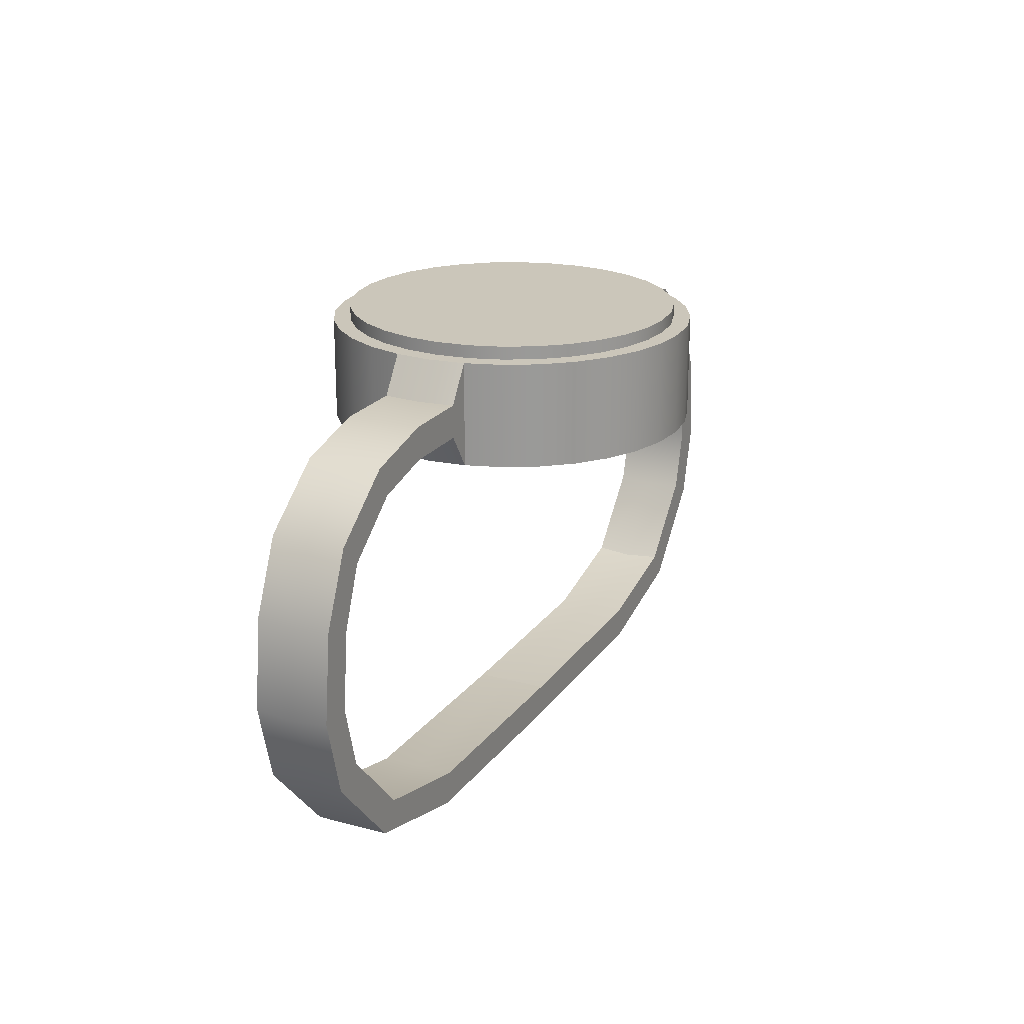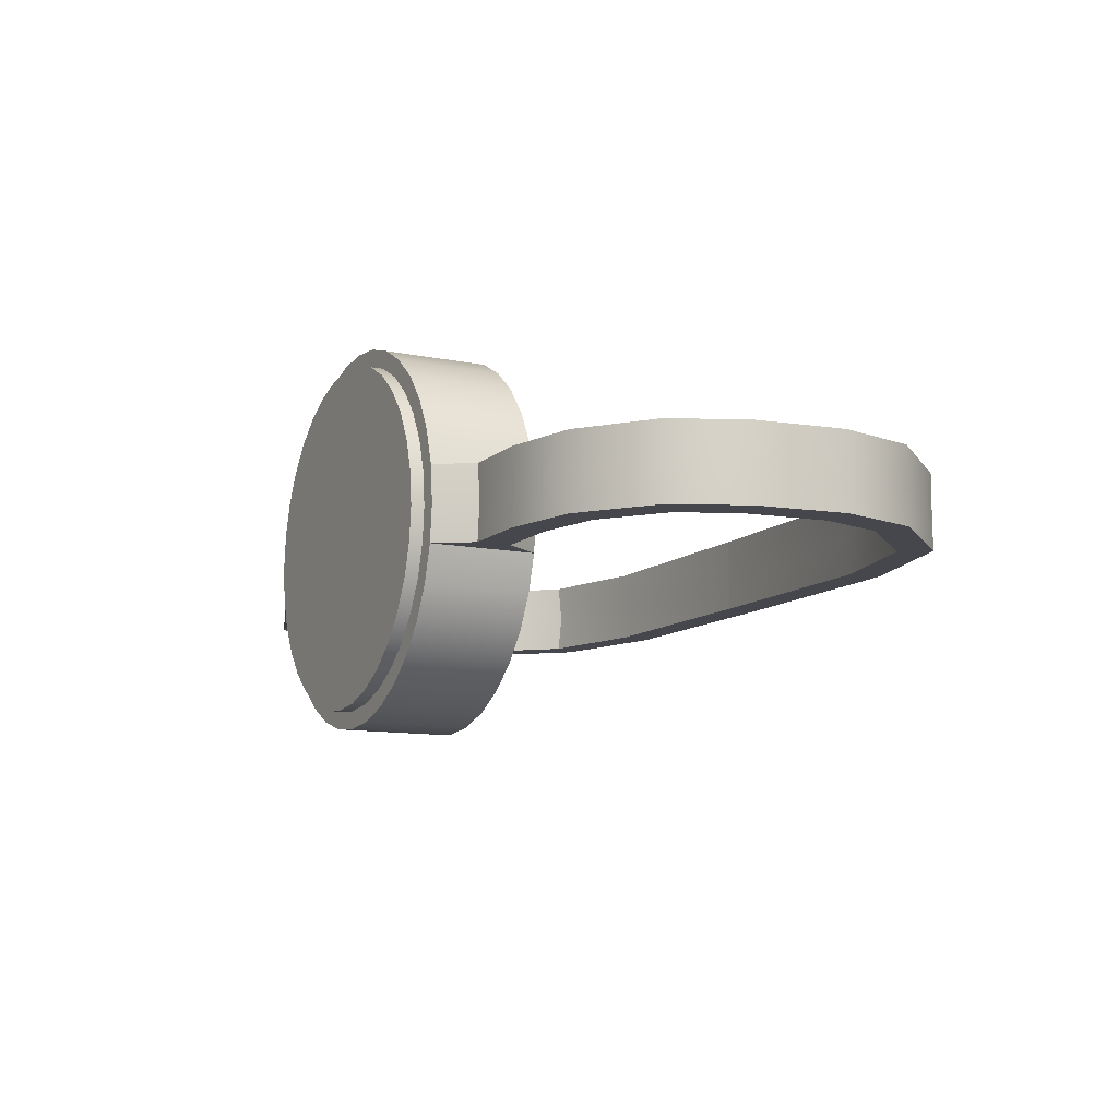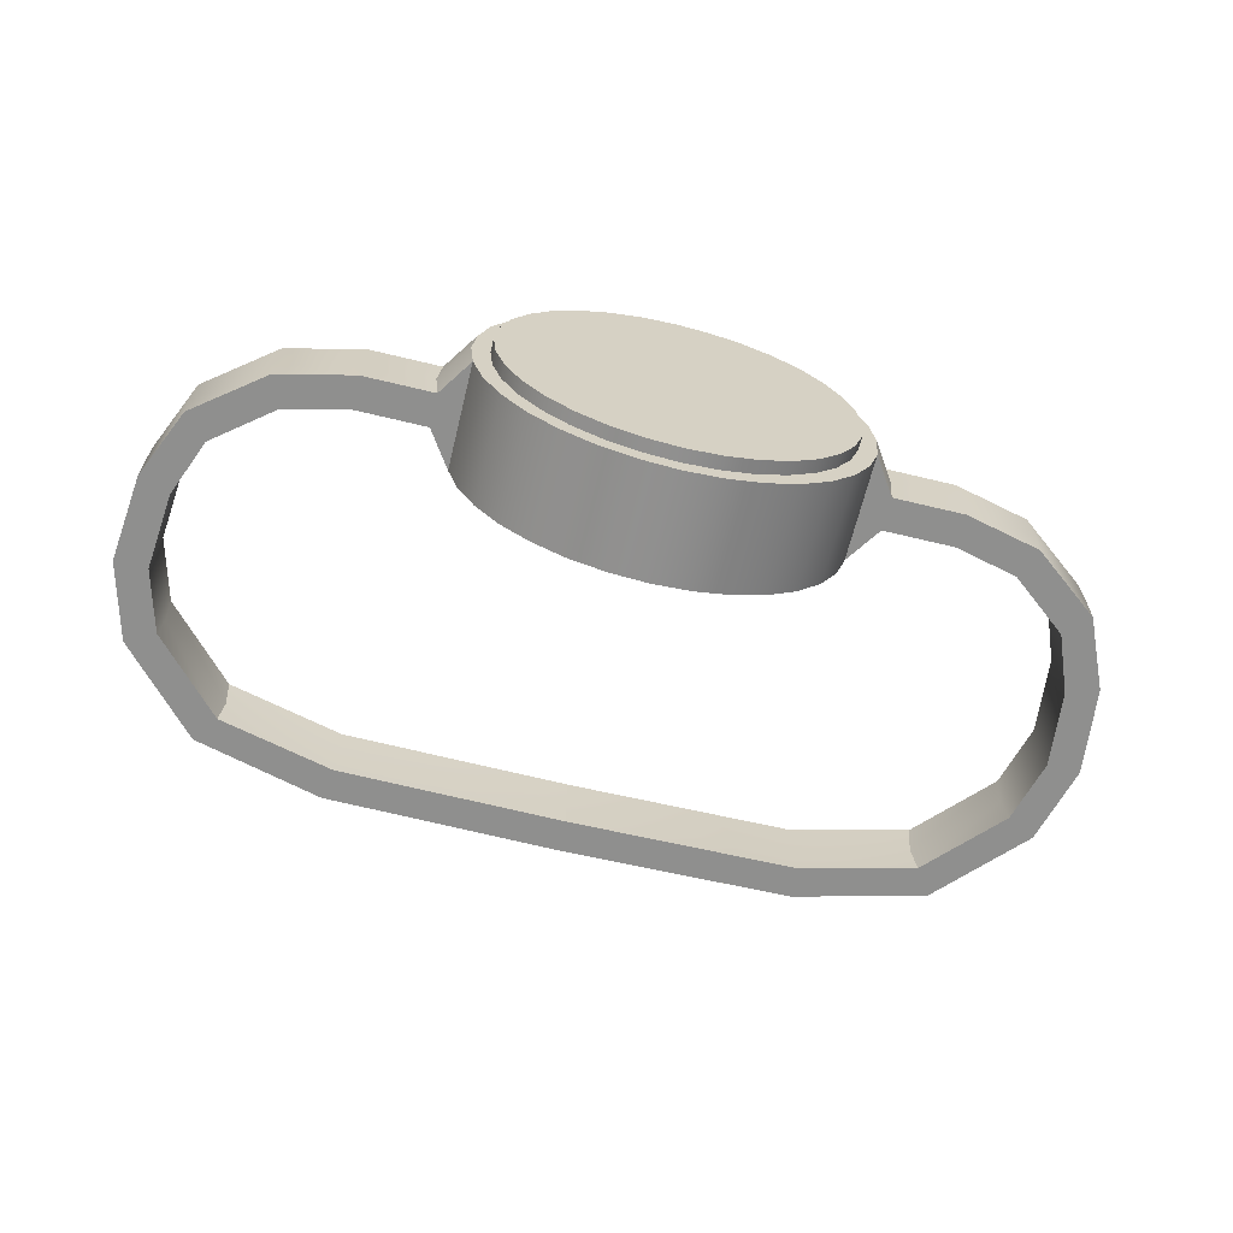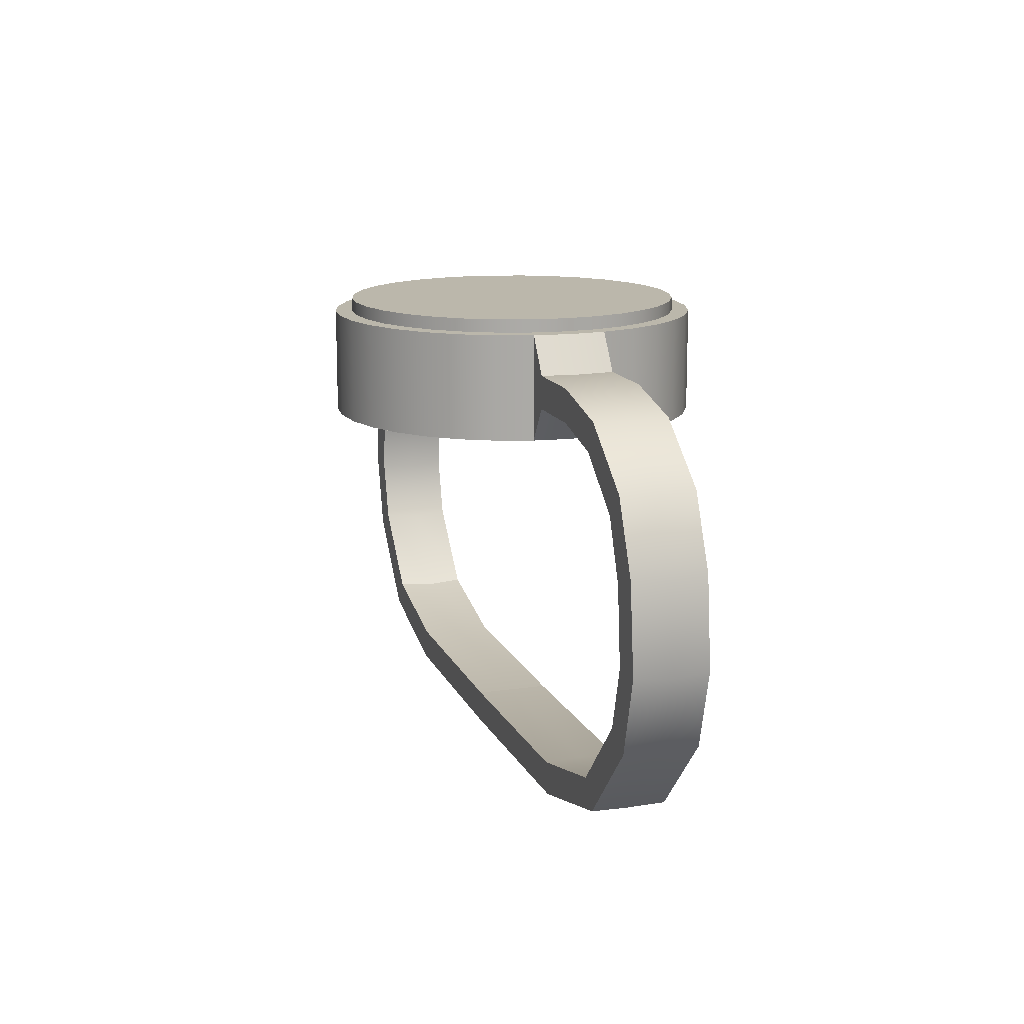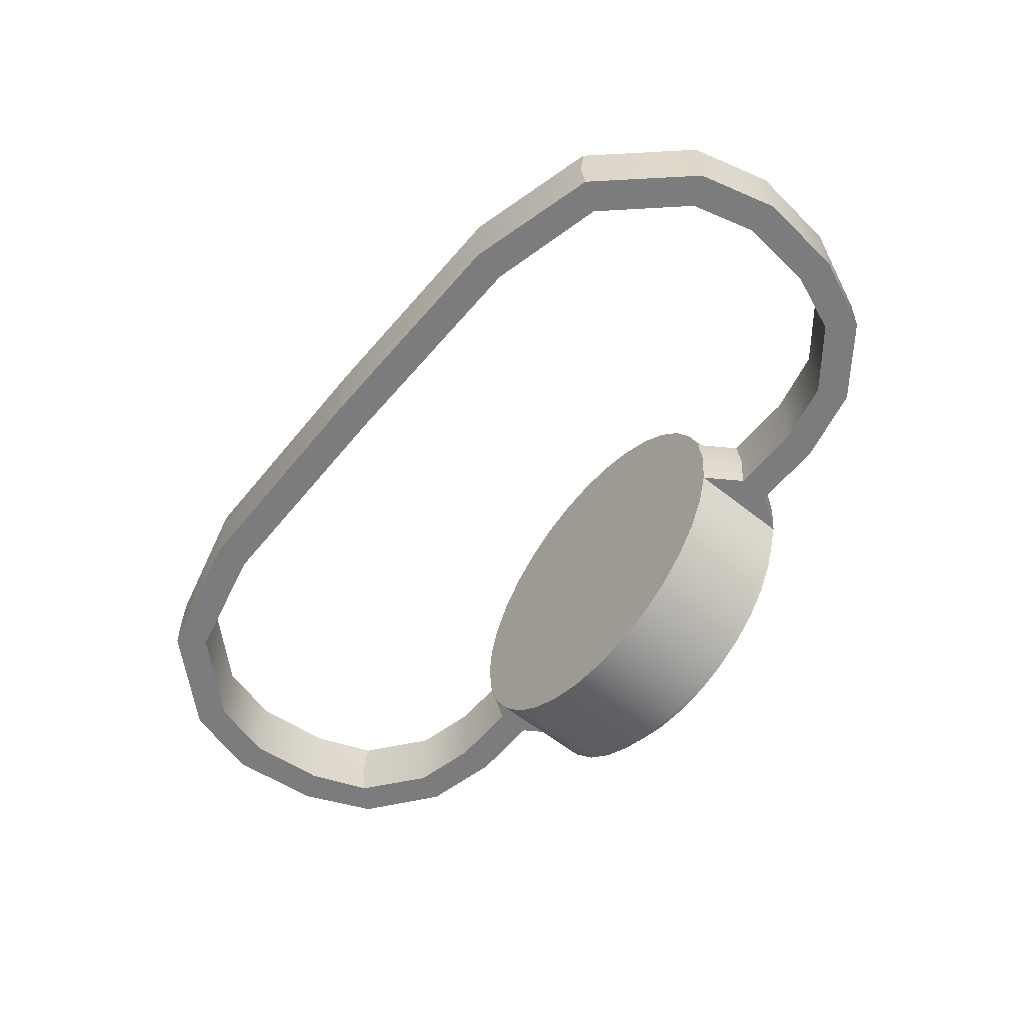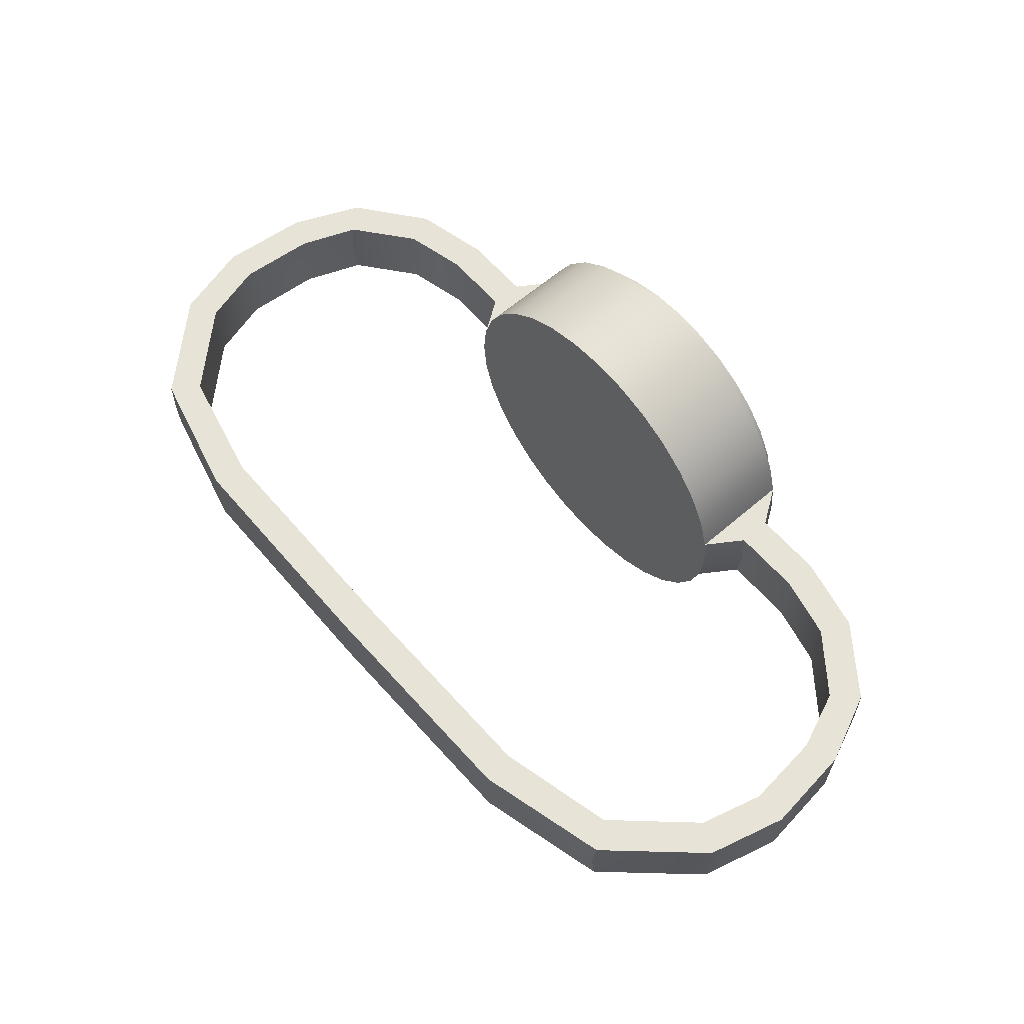
<metadata>
{"format":"obj","ext":"obj","renderer":"f3d","projection":"perspective","resolution":1024,"background":"white","views":[{"elev":21.2,"azim":-64.4,"up":"+Y"},{"elev":-10.9,"azim":-117.1,"up":"+Z"},{"elev":-65.3,"azim":166.3,"up":"+Z"},{"elev":14.2,"azim":72.2,"up":"+Y"},{"elev":-58.9,"azim":50.6,"up":"+Z"},{"elev":62.3,"azim":48.9,"up":"+Z"}]}
</metadata>
<code>
o watch
v -0.001359 0.6217 -0.09017
v -0.001359 0.6716 -0.08181
v 0.01604 0.6217 -0.08845
v 0.01441 0.6716 -0.08026
v 0.03277 0.6217 -0.08338
v 0.02958 0.6716 -0.07566
v 0.0482 0.6217 -0.07513
v 0.04355 0.6716 -0.06819
v 0.06171 0.6217 -0.06404
v 0.0558 0.6716 -0.05813
v 0.0728 0.6217 -0.05053
v 0.06586 0.6716 -0.04588
v 0.08105 0.6217 -0.0351
v 0.07333 0.6716 -0.03191
v 0.08612 0.6217 -0.01837
v 0.07793 0.6716 -0.01674
v 0.08784 0.6217 -0.000971
v 0.07948 0.6716 -0.000971
v 0.08612 0.6217 0.01643
v 0.07793 0.6716 0.0148
v 0.08105 0.6217 0.03316
v 0.07333 0.6716 0.02997
v 0.0728 0.6217 0.04858
v 0.06586 0.6716 0.04394
v 0.06171 0.6217 0.0621
v 0.0558 0.6716 0.05619
v 0.0482 0.6217 0.07319
v 0.04355 0.6716 0.06625
v 0.03277 0.6217 0.08144
v 0.02958 0.6716 0.07372
v 0.01604 0.6217 0.08651
v 0.01441 0.6716 0.07832
v -0.001359 0.6217 0.08822
v -0.001359 0.6716 0.07987
v 0.2136 0.5882 0.01643
v 0.1991 0.5827 0.01643
v 0.2142 0.5866 -0.000971
v 0.1997 0.5811 -0.000971
v 0.2136 0.5882 -0.01837
v 0.1991 0.5827 -0.01837
v 0.1882 0.6102 -0.01837
v 0.1991 0.6213 -0.01837
v 0.1894 0.609 -0.000971
v 0.2003 0.6201 -0.000971
v 0.1882 0.6102 0.01643
v 0.1991 0.6213 0.01643
v 0.1667 0.6462 0.01643
v 0.1606 0.6318 0.01643
v 0.1682 0.6455 -0.000971
v 0.1622 0.6312 -0.000971
v 0.1667 0.6462 -0.01837
v 0.1606 0.6318 -0.01837
v 0.131 0.6389 -0.01837
v 0.131 0.6544 -0.01837
v 0.1327 0.6389 -0.000971
v 0.1327 0.6544 -0.000971
v 0.131 0.6389 0.01643
v 0.131 0.6544 0.01643
v 0.09759 0.6544 0.01643
v 0.09759 0.6389 0.01643
v 0.09931 0.6544 -0.000971
v 0.09931 0.6389 -0.000971
v 0.09759 0.6544 -0.01837
v 0.09759 0.6389 -0.01837
v 0.2181 0.5465 0.01643
v 0.2026 0.5466 0.01643
v 0.2181 0.5448 -0.000971
v 0.2026 0.5449 -0.000971
v 0.2181 0.5465 -0.01837
v 0.2026 0.5466 -0.01837
v 0.2081 0.5094 0.01643
v 0.1943 0.5167 0.01643
v 0.2073 0.5079 -0.000971
v 0.1935 0.5152 -0.000971
v 0.2081 0.5094 -0.01837
v 0.1943 0.5167 -0.01837
v 0.1706 0.4686 0.01643
v 0.1617 0.4814 0.01643
v 0.1692 0.4676 -0.000971
v 0.1603 0.4804 -0.000971
v 0.1706 0.4686 -0.01837
v 0.1617 0.4814 -0.01837
v 0.1091 0.4528 0.01643
v 0.1065 0.4681 0.01643
v 0.1074 0.4525 -0.000971
v 0.1048 0.4679 -0.000971
v 0.1091 0.4528 -0.01837
v 0.1065 0.4681 -0.01837
v -0.001359 0.4515 0.01643
v -0.001359 0.467 0.01643
v -0.001359 0.4515 -0.000971
v -0.001359 0.4671 -0.000971
v -0.001359 0.4515 -0.01837
v -0.001359 0.467 -0.01837
v 0.01604 0.6716 -0.08845
v -0.001359 0.6716 -0.09017
v 0.03277 0.6716 -0.08338
v 0.0482 0.6716 -0.07513
v 0.06171 0.6716 -0.06404
v 0.0728 0.6716 -0.05053
v 0.08105 0.6716 -0.0351
v 0.08612 0.6716 -0.01837
v 0.08784 0.6716 -0.000971
v 0.08612 0.6716 0.01643
v 0.08105 0.6716 0.03316
v 0.0728 0.6716 0.04858
v 0.06171 0.6716 0.0621
v 0.0482 0.6716 0.07319
v 0.03277 0.6716 0.08144
v 0.01604 0.6716 0.08651
v -0.001359 0.6716 0.08822
v -0.001359 0.6778 -0.08181
v -0.001359 0.6778 0.07987
v 0.01441 0.6778 -0.08026
v 0.02958 0.6778 -0.07566
v 0.04355 0.6778 -0.06819
v 0.0558 0.6778 -0.05813
v 0.06586 0.6778 -0.04588
v 0.07333 0.6778 -0.03191
v 0.07793 0.6778 -0.01674
v 0.07948 0.6778 -0.000971
v 0.07793 0.6778 0.0148
v 0.07333 0.6778 0.02997
v 0.06586 0.6778 0.04394
v 0.0558 0.6778 0.05619
v 0.04355 0.6778 0.06625
v 0.02958 0.6778 0.07372
v 0.01441 0.6778 0.07832
v -0.01876 0.6217 -0.08845
v -0.01713 0.6716 -0.08026
v -0.03549 0.6217 -0.08338
v -0.0323 0.6716 -0.07566
v -0.05091 0.6217 -0.07513
v -0.04627 0.6716 -0.06819
v -0.06443 0.6217 -0.06404
v -0.05852 0.6716 -0.05813
v -0.07552 0.6217 -0.05053
v -0.06858 0.6716 -0.04588
v -0.08377 0.6217 -0.0351
v -0.07605 0.6716 -0.03191
v -0.08884 0.6217 -0.01837
v -0.08065 0.6716 -0.01674
v -0.09056 0.6217 -0.000971
v -0.0822 0.6716 -0.000971
v -0.08884 0.6217 0.01643
v -0.08065 0.6716 0.0148
v -0.08377 0.6217 0.03316
v -0.07605 0.6716 0.02997
v -0.07552 0.6217 0.04858
v -0.06858 0.6716 0.04394
v -0.06443 0.6217 0.0621
v -0.05852 0.6716 0.05619
v -0.05091 0.6217 0.07319
v -0.04627 0.6716 0.06625
v -0.03549 0.6217 0.08144
v -0.0323 0.6716 0.07372
v -0.01876 0.6217 0.08651
v -0.01713 0.6716 0.07832
v -0.2164 0.5882 0.01643
v -0.2018 0.5827 0.01643
v -0.217 0.5866 -0.000971
v -0.2024 0.5811 -0.000971
v -0.2164 0.5882 -0.01837
v -0.2018 0.5827 -0.01837
v -0.1909 0.6102 -0.01837
v -0.2018 0.6213 -0.01837
v -0.1921 0.609 -0.000971
v -0.203 0.6201 -0.000971
v -0.1909 0.6102 0.01643
v -0.2018 0.6213 0.01643
v -0.1694 0.6462 0.01643
v -0.1633 0.6318 0.01643
v -0.171 0.6455 -0.000971
v -0.1649 0.6312 -0.000971
v -0.1694 0.6462 -0.01837
v -0.1633 0.6318 -0.01837
v -0.1337 0.6389 -0.01837
v -0.1337 0.6544 -0.01837
v -0.1354 0.6389 -0.000971
v -0.1354 0.6544 -0.000971
v -0.1337 0.6389 0.01643
v -0.1337 0.6544 0.01643
v -0.1003 0.6544 0.01643
v -0.1003 0.6389 0.01643
v -0.102 0.6544 -0.000971
v -0.102 0.6389 -0.000971
v -0.1003 0.6544 -0.01837
v -0.1003 0.6389 -0.01837
v -0.2209 0.5465 0.01643
v -0.2053 0.5466 0.01643
v -0.2209 0.5448 -0.000971
v -0.2053 0.5449 -0.000971
v -0.2209 0.5465 -0.01837
v -0.2053 0.5466 -0.01837
v -0.2108 0.5094 0.01643
v -0.197 0.5167 0.01643
v -0.21 0.5079 -0.000971
v -0.1962 0.5152 -0.000971
v -0.2108 0.5094 -0.01837
v -0.197 0.5167 -0.01837
v -0.1733 0.4686 0.01643
v -0.1644 0.4814 0.01643
v -0.1719 0.4676 -0.000971
v -0.163 0.4804 -0.000971
v -0.1733 0.4686 -0.01837
v -0.1644 0.4814 -0.01837
v -0.1118 0.4528 0.01643
v -0.1092 0.4681 0.01643
v -0.1101 0.4525 -0.000971
v -0.1075 0.4679 -0.000971
v -0.1118 0.4528 -0.01837
v -0.1092 0.4681 -0.01837
v -0.01876 0.6716 -0.08845
v -0.03549 0.6716 -0.08338
v -0.05091 0.6716 -0.07513
v -0.06443 0.6716 -0.06404
v -0.07552 0.6716 -0.05053
v -0.08377 0.6716 -0.0351
v -0.08884 0.6716 -0.01837
v -0.09056 0.6716 -0.000971
v -0.08884 0.6716 0.01643
v -0.08377 0.6716 0.03316
v -0.07552 0.6716 0.04858
v -0.06443 0.6716 0.0621
v -0.05091 0.6716 0.07319
v -0.03549 0.6716 0.08144
v -0.01876 0.6716 0.08651
v -0.01713 0.6778 -0.08026
v -0.0323 0.6778 -0.07566
v -0.04627 0.6778 -0.06819
v -0.05852 0.6778 -0.05813
v -0.06858 0.6778 -0.04588
v -0.07605 0.6778 -0.03191
v -0.08065 0.6778 -0.01674
v -0.0822 0.6778 -0.000971
v -0.08065 0.6778 0.0148
v -0.07605 0.6778 0.02997
v -0.06858 0.6778 0.04394
v -0.05852 0.6778 0.05619
v -0.04627 0.6778 0.06625
v -0.0323 0.6778 0.07372
v -0.01713 0.6778 0.07832
f 1 96 95 3
f 3 95 97 5
f 5 97 98 7
f 7 98 99 9
f 9 99 100 11
f 11 100 101 13
f 13 101 102 15
f 19 17 62 60
f 104 19 60 59
f 19 104 105 21
f 21 105 106 23
f 23 106 107 25
f 25 107 108 27
f 27 108 109 29
f 29 109 110 31
f 31 110 111 33
f 102 103 61 63
f 53 54 51 52
f 54 56 49 51
f 57 55 50 48
f 58 57 48 47
f 51 49 44 42
f 52 51 42 41
f 61 59 58 56
f 62 64 53 55
f 59 60 57 58
f 60 62 55 57
f 55 53 52 50
f 56 58 47 49
f 17 15 64 62
f 63 61 56 54
f 103 104 59 61
f 64 63 54 53
f 15 102 63 64
f 44 46 35 37
f 41 42 39 40
f 48 50 43 45
f 47 48 45 46
f 50 52 41 43
f 49 47 46 44
f 37 35 65 67
f 40 39 69 70
f 43 41 40 38
f 46 45 36 35
f 45 43 38 36
f 42 44 37 39
f 66 68 74 72
f 65 66 72 71
f 38 40 70 68
f 35 36 66 65
f 36 38 68 66
f 39 37 67 69
f 74 76 82 80
f 73 71 77 79
f 69 67 73 75
f 70 69 75 76
f 67 65 71 73
f 68 70 76 74
f 78 80 86 84
f 77 78 84 83
f 71 72 78 77
f 72 74 80 78
f 75 73 79 81
f 76 75 81 82
f 86 88 94 92
f 85 83 89 91
f 81 79 85 87
f 82 81 87 88
f 79 77 83 85
f 80 82 88 86
f 92 91 89 90
f 94 93 91 92
f 83 84 90 89
f 84 86 92 90
f 87 85 91 93
f 88 87 93 94
f 26 24 124 125
f 1 3 5 7 9 11 13 15 17 19 21 23 25 27 29 31 33
f 2 4 95 96
f 4 6 97 95
f 6 8 98 97
f 8 10 99 98
f 10 12 100 99
f 12 14 101 100
f 14 16 102 101
f 16 18 103 102
f 18 20 104 103
f 20 22 105 104
f 22 24 106 105
f 24 26 107 106
f 26 28 108 107
f 28 30 109 108
f 30 32 110 109
f 32 34 111 110
f 114 112 113 128 127 126 125 124 123 122 121 120 119 118 117 116 115
f 12 10 117 118
f 28 26 125 126
f 14 12 118 119
f 30 28 126 127
f 16 14 119 120
f 32 30 127 128
f 18 16 120 121
f 4 2 112 114
f 34 32 128 113
f 20 18 121 122
f 6 4 114 115
f 22 20 122 123
f 8 6 115 116
f 24 22 123 124
f 10 8 116 117
f 1 129 213 96
f 129 131 214 213
f 131 133 215 214
f 133 135 216 215
f 135 137 217 216
f 137 139 218 217
f 139 141 219 218
f 145 184 186 143
f 221 183 184 145
f 145 147 222 221
f 147 149 223 222
f 149 151 224 223
f 151 153 225 224
f 153 155 226 225
f 155 157 227 226
f 157 33 111 227
f 219 187 185 220
f 177 176 175 178
f 178 175 173 180
f 181 172 174 179
f 182 171 172 181
f 175 166 168 173
f 176 165 166 175
f 185 180 182 183
f 186 179 177 188
f 183 182 181 184
f 184 181 179 186
f 179 174 176 177
f 180 173 171 182
f 143 186 188 141
f 187 178 180 185
f 220 185 183 221
f 188 177 178 187
f 141 188 187 219
f 168 161 159 170
f 165 164 163 166
f 172 169 167 174
f 171 170 169 172
f 174 167 165 176
f 173 168 170 171
f 161 191 189 159
f 164 194 193 163
f 167 162 164 165
f 170 159 160 169
f 169 160 162 167
f 166 163 161 168
f 190 196 198 192
f 189 195 196 190
f 162 192 194 164
f 159 189 190 160
f 160 190 192 162
f 163 193 191 161
f 198 204 206 200
f 197 203 201 195
f 193 199 197 191
f 194 200 199 193
f 191 197 195 189
f 192 198 200 194
f 202 208 210 204
f 201 207 208 202
f 195 201 202 196
f 196 202 204 198
f 199 205 203 197
f 200 206 205 199
f 210 92 94 212
f 209 91 89 207
f 205 211 209 203
f 206 212 211 205
f 203 209 207 201
f 204 210 212 206
f 207 89 90 208
f 208 90 92 210
f 211 93 91 209
f 212 94 93 211
f 152 239 238 150
f 1 33 157 155 153 151 149 147 145 143 141 139 137 135 133 131 129
f 2 96 213 130
f 130 213 214 132
f 132 214 215 134
f 134 215 216 136
f 136 216 217 138
f 138 217 218 140
f 140 218 219 142
f 142 219 220 144
f 144 220 221 146
f 146 221 222 148
f 148 222 223 150
f 150 223 224 152
f 152 224 225 154
f 154 225 226 156
f 156 226 227 158
f 158 227 111 34
f 228 229 230 231 232 233 234 235 236 237 238 239 240 241 242 113 112
f 138 232 231 136
f 154 240 239 152
f 140 233 232 138
f 156 241 240 154
f 142 234 233 140
f 158 242 241 156
f 144 235 234 142
f 130 228 112 2
f 34 113 242 158
f 146 236 235 144
f 132 229 228 130
f 148 237 236 146
f 134 230 229 132
f 150 238 237 148
f 136 231 230 134

</code>
